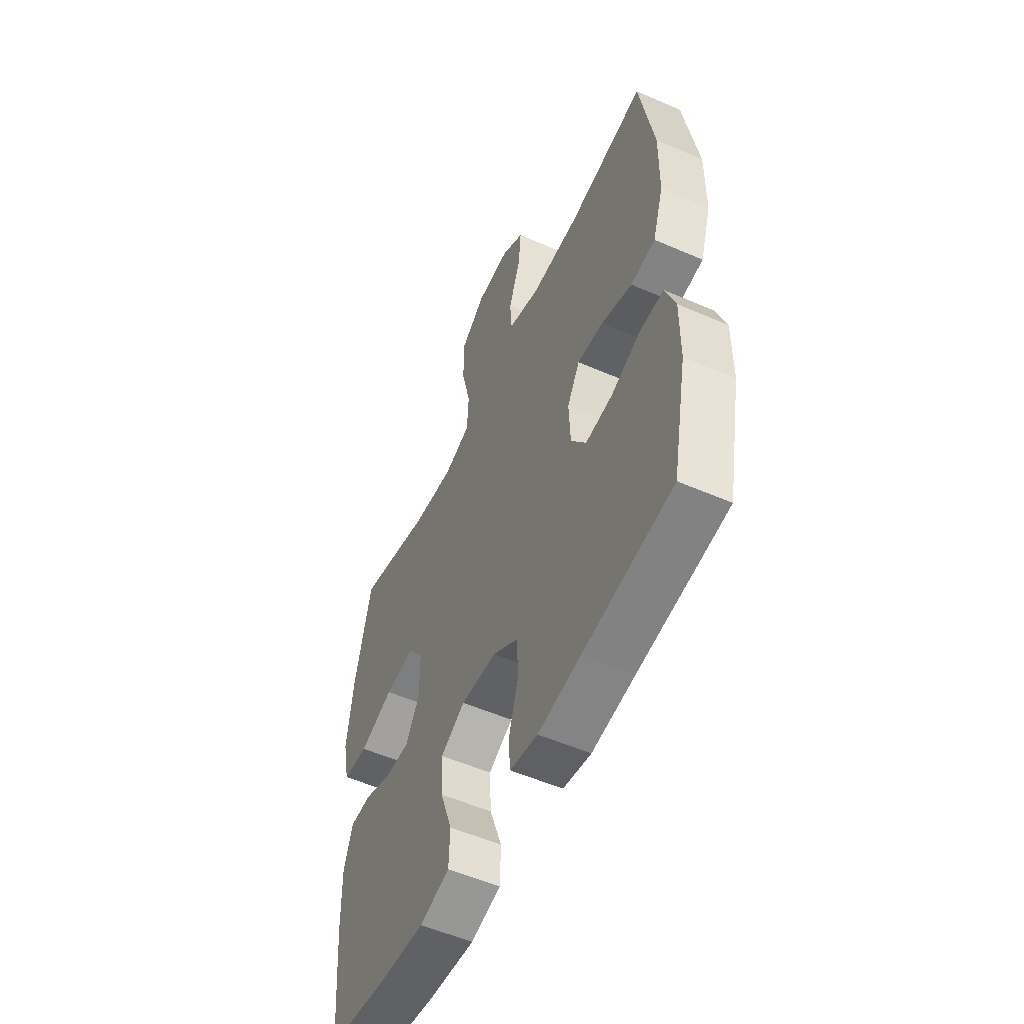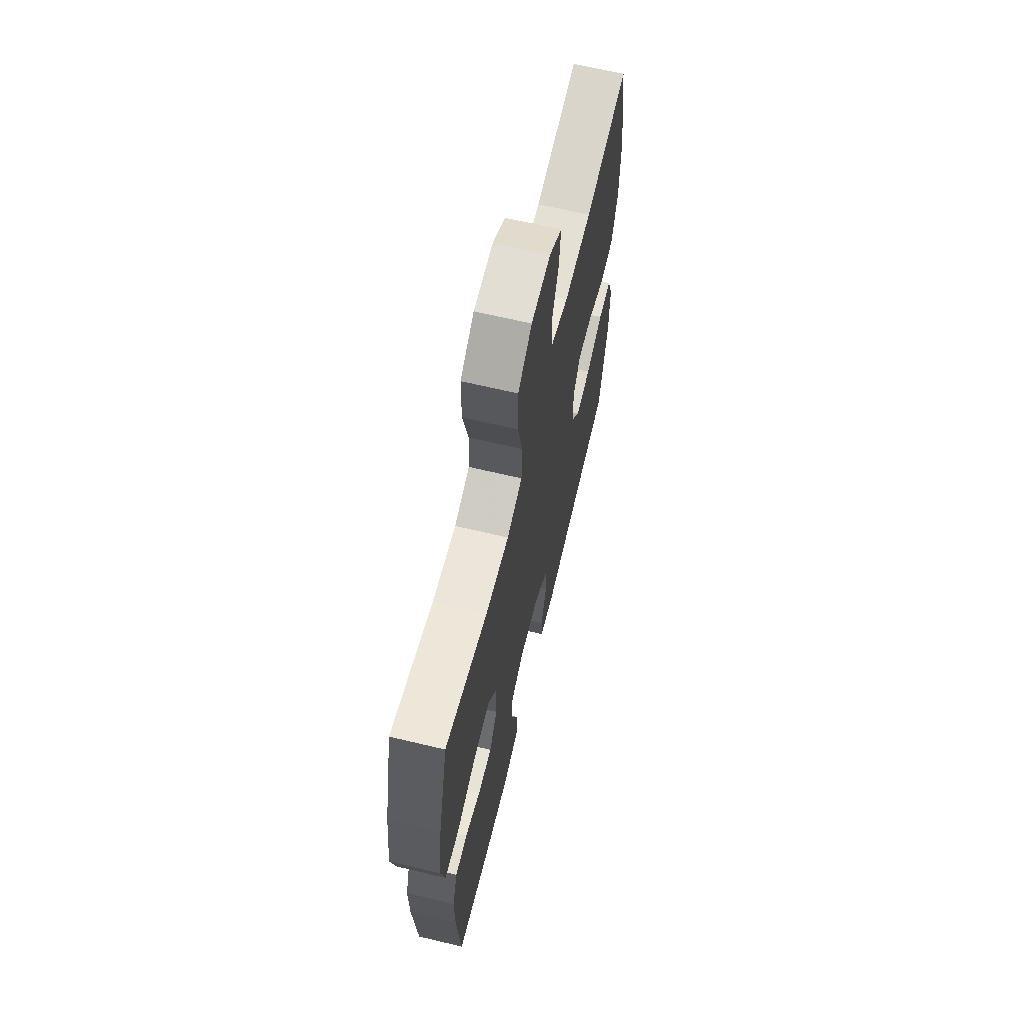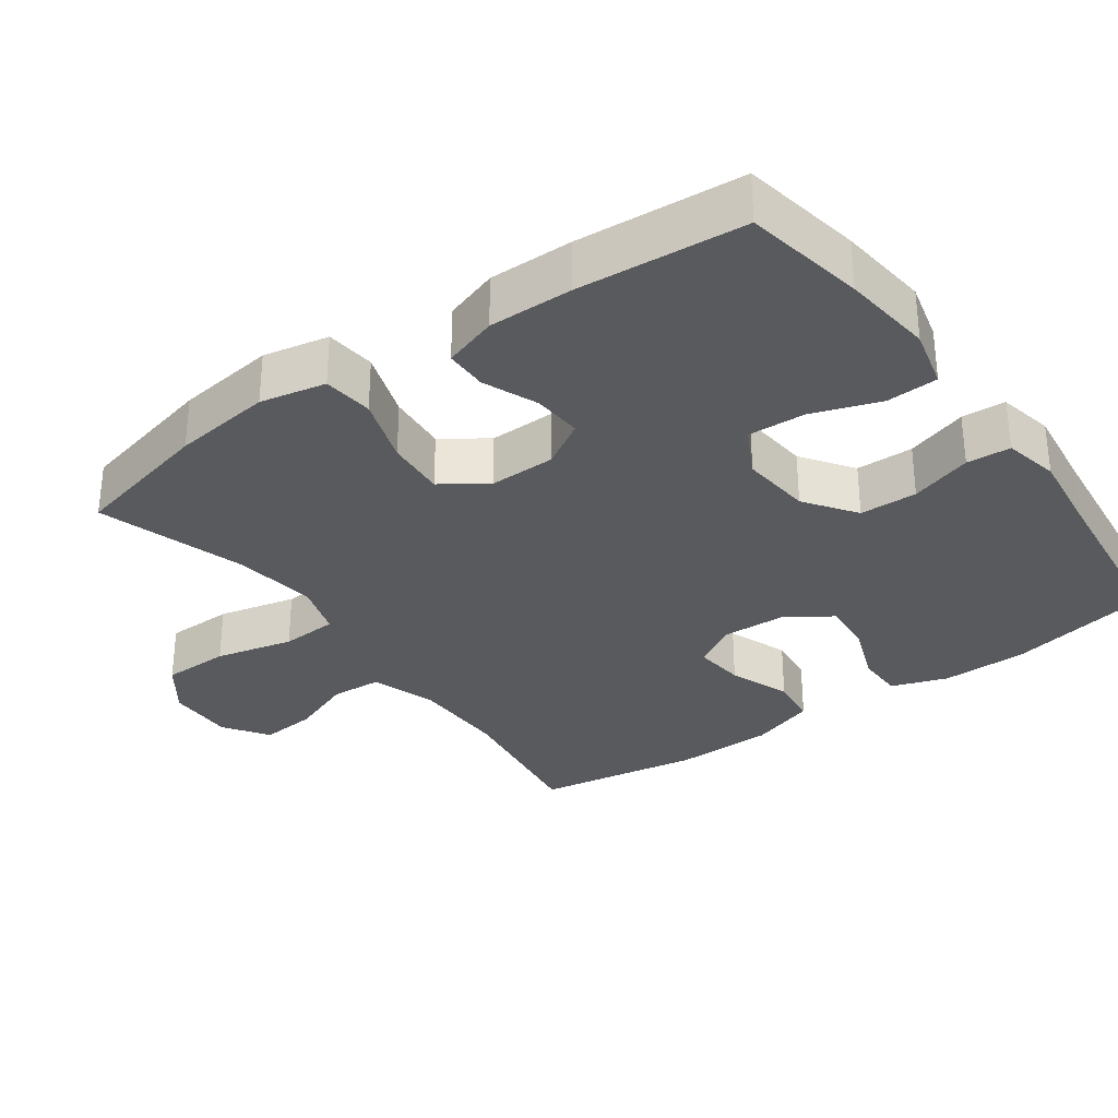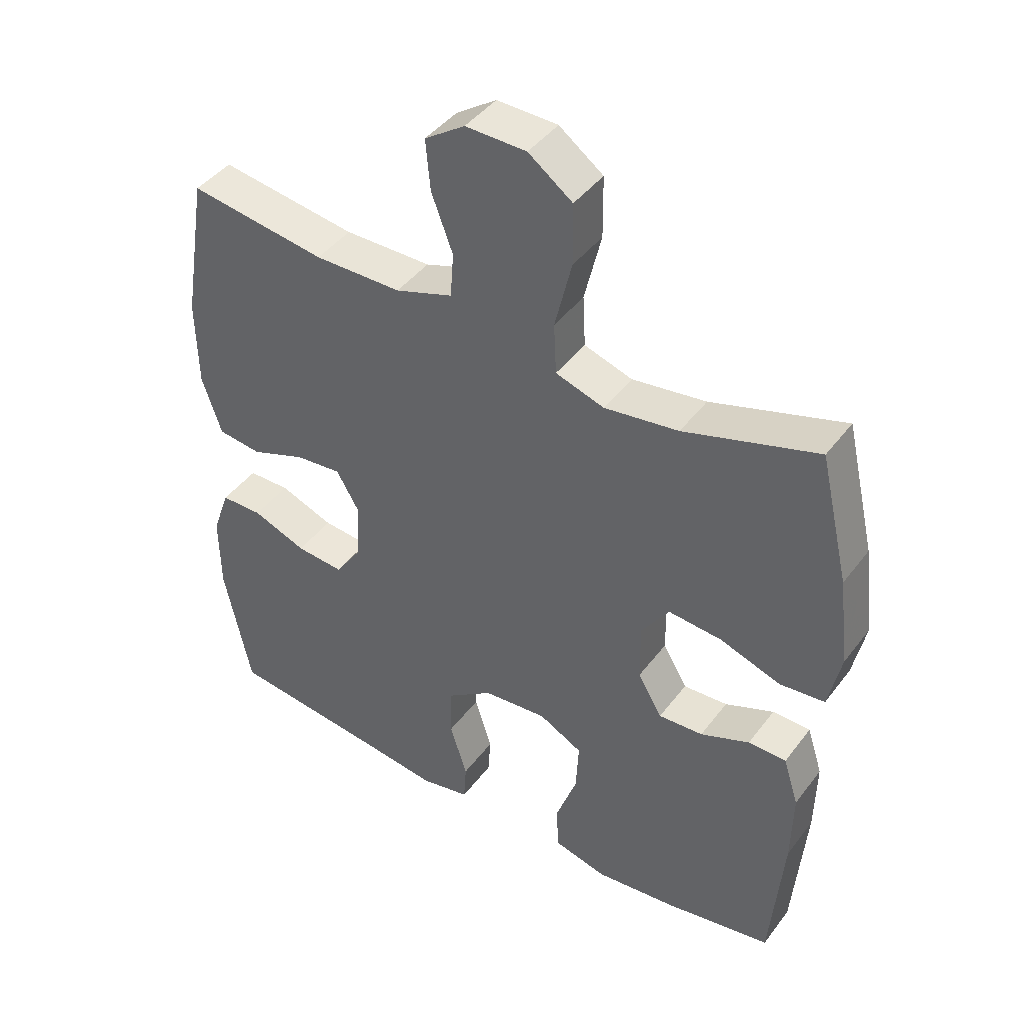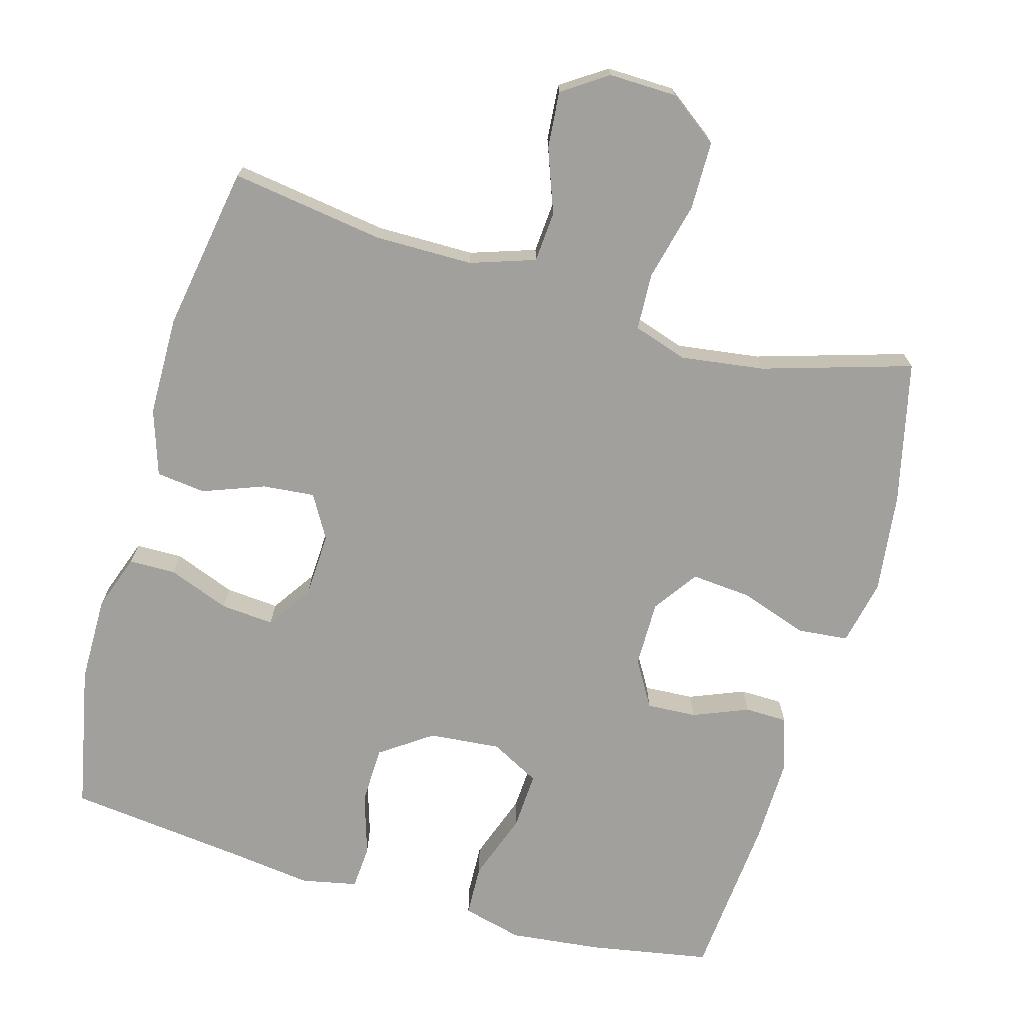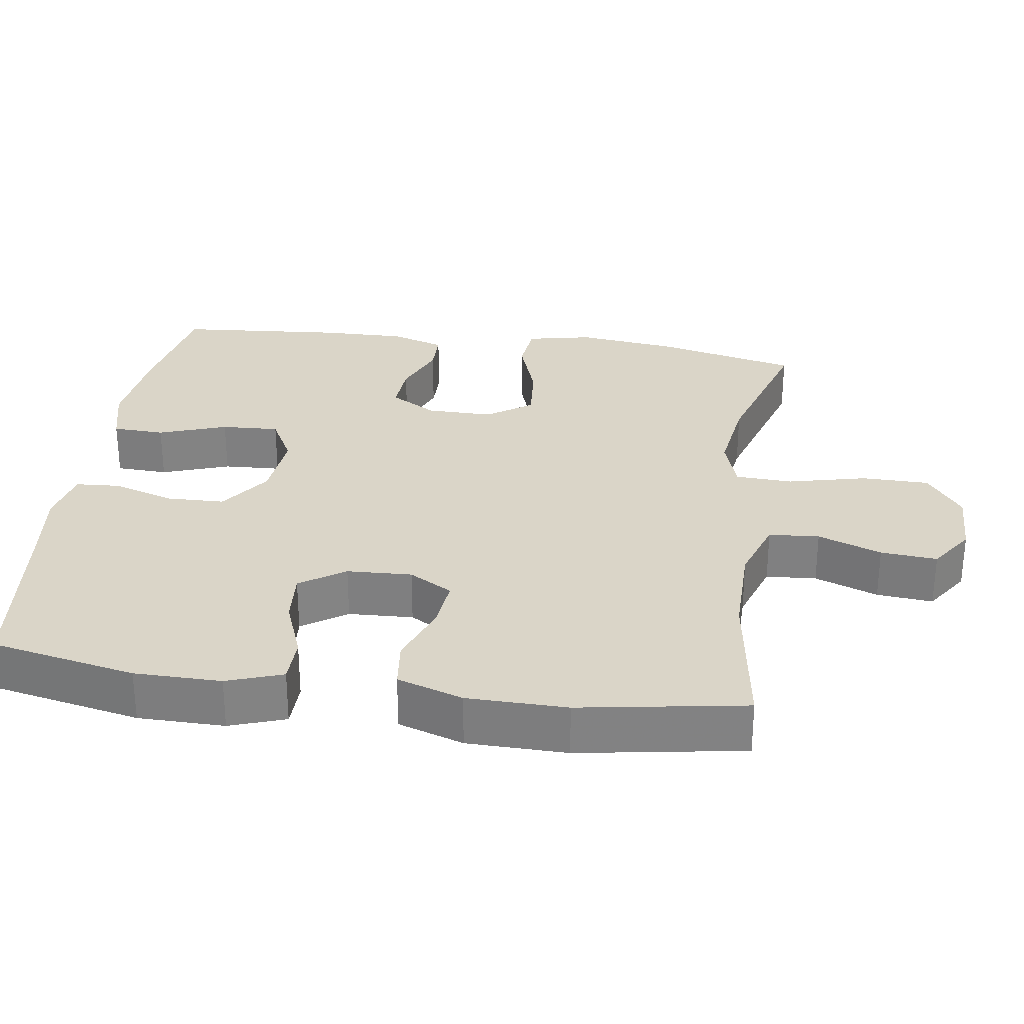
<metadata>
{"format":"obj","ext":"obj","renderer":"f3d","projection":"perspective","resolution":1024,"background":"white","views":[{"elev":-54.7,"azim":-114.7,"up":"+Z"},{"elev":65.9,"azim":103.5,"up":"+Z"},{"elev":-31.6,"azim":125.9,"up":"+Y"},{"elev":43.3,"azim":34.1,"up":"+Z"},{"elev":-71.6,"azim":-16.0,"up":"+Y"},{"elev":29.4,"azim":-81.8,"up":"+Y"}]}
</metadata>
<code>
v 0.5 0.07 -0.5
v 0.333 0.07 -0.53
v 0.206 0.07 -0.544
v 0.123 0.07 -0.523
v 0.12 0.07 -0.451
v 0.153 0.07 -0.357
v 0.157 0.07 -0.277
v 0.089 0.07 -0.241
v -0.01 0.07 -0.25
v -0.081 0.07 -0.3
v -0.083 0.07 -0.38
v -0.056 0.07 -0.466
v -0.06 0.07 -0.527
v -0.137 0.07 -0.543
v -0.255 0.07 -0.528
v -0.5 0.07 -0.5
v -0.541 0.07 -0.299
v -0.542 0.07 -0.179
v -0.515 0.07 -0.102
v -0.45 0.07 -0.101
v -0.366 0.07 -0.133
v -0.292 0.07 -0.139
v -0.25 0.07 -0.077
v -0.246 0.07 0.013
v -0.281 0.07 0.073
v -0.353 0.07 0.066
v -0.438 0.07 0.034
v -0.506 0.07 0.042
v -0.536 0.07 0.133
v -0.538 0.07 0.271
v -0.5 0.07 0.5
v -0.288 0.07 0.469
v -0.153 0.07 0.47
v -0.064 0.07 0.5
v -0.059 0.07 0.57
v -0.092 0.07 0.658
v -0.099 0.07 0.736
v -0.037 0.07 0.778
v 0.057 0.07 0.776
v 0.125 0.07 0.726
v 0.126 0.07 0.632
v 0.1 0.07 0.524
v 0.104 0.07 0.445
v 0.179 0.07 0.421
v 0.294 0.07 0.437
v 0.5 0.07 0.5
v 0.546 0.07 0.303
v 0.563 0.07 0.165
v 0.544 0.07 0.074
v 0.474 0.07 0.067
v 0.38 0.07 0.099
v 0.297 0.07 0.106
v 0.254 0.07 0.044
v 0.255 0.07 -0.048
v 0.293 0.07 -0.112
v 0.362 0.07 -0.108
v 0.438 0.07 -0.077
v 0.497 0.07 -0.078
v 0.521 0.07 -0.153
v 0.519 0.07 -0.27
v 0.5 0 -0.5
v 0.333 0 -0.53
v 0.206 0 -0.544
v 0.123 0 -0.523
v 0.12 0 -0.451
v 0.153 0 -0.357
v 0.157 0 -0.277
v 0.089 0 -0.241
v -0.01 0 -0.25
v -0.081 0 -0.3
v -0.083 0 -0.38
v -0.056 0 -0.466
v -0.06 0 -0.527
v -0.137 0 -0.543
v -0.255 0 -0.528
v -0.5 0 -0.5
v -0.541 0 -0.299
v -0.542 0 -0.179
v -0.515 0 -0.102
v -0.45 0 -0.101
v -0.366 0 -0.133
v -0.292 0 -0.139
v -0.25 0 -0.077
v -0.246 0 0.013
v -0.281 0 0.073
v -0.353 0 0.066
v -0.438 0 0.034
v -0.506 0 0.042
v -0.536 0 0.133
v -0.538 0 0.271
v -0.5 0 0.5
v -0.288 0 0.469
v -0.153 0 0.47
v -0.064 0 0.5
v -0.059 0 0.57
v -0.092 0 0.658
v -0.099 0 0.736
v -0.037 0 0.778
v 0.057 0 0.776
v 0.125 0 0.726
v 0.126 0 0.632
v 0.1 0 0.524
v 0.104 0 0.445
v 0.179 0 0.421
v 0.294 0 0.437
v 0.5 0 0.5
v 0.546 0 0.303
v 0.563 0 0.165
v 0.544 0 0.074
v 0.474 0 0.067
v 0.38 0 0.099
v 0.297 0 0.106
v 0.254 0 0.044
v 0.255 0 -0.048
v 0.293 0 -0.112
v 0.362 0 -0.108
v 0.438 0 -0.077
v 0.497 0 -0.078
v 0.521 0 -0.153
v 0.519 0 -0.27
f 4 5 6
f 3 4 6
f 2 3 6
f 1 2 6
f 60 1 6
f 59 60 6
f 58 59 6
f 57 58 6
f 56 57 6
f 55 56 6 7
f 54 55 7 8
f 53 54 8 9
f 52 53 9 10
f 49 50 51
f 48 49 51
f 47 48 51
f 46 47 51
f 45 46 51
f 44 45 51 52
f 43 44 52 10
f 40 41 42
f 39 40 42
f 38 39 42
f 37 38 42
f 36 37 42
f 35 36 42
f 42 43 10
f 35 42 10
f 34 35 10
f 30 31 32
f 29 30 32
f 28 29 32
f 27 28 32
f 26 27 32
f 25 26 32 33
f 24 25 33 34
f 19 20 21
f 18 19 21
f 17 18 21
f 16 17 21
f 15 16 21
f 15 21 22
f 14 15 22
f 13 14 22
f 12 13 22
f 11 12 22
f 34 10 11
f 24 34 11
f 23 24 11
f 11 22 23
f 66 65 64
f 66 64 63
f 66 63 62
f 66 62 61
f 66 61 120
f 66 120 119
f 66 119 118
f 66 118 117
f 66 117 116
f 67 66 116 115
f 68 67 115 114
f 69 68 114 113
f 70 69 113 112
f 111 110 109
f 111 109 108
f 111 108 107
f 111 107 106
f 111 106 105
f 112 111 105 104
f 70 112 104 103
f 102 101 100
f 102 100 99
f 102 99 98
f 102 98 97
f 102 97 96
f 102 96 95
f 70 103 102
f 70 102 95
f 70 95 94
f 92 91 90
f 92 90 89
f 92 89 88
f 92 88 87
f 92 87 86
f 93 92 86 85
f 94 93 85 84
f 81 80 79
f 81 79 78
f 81 78 77
f 81 77 76
f 81 76 75
f 82 81 75
f 82 75 74
f 82 74 73
f 82 73 72
f 82 72 71
f 71 70 94
f 71 94 84
f 71 84 83
f 83 82 71
f 1 61 62 2
f 2 62 63 3
f 3 63 64 4
f 4 64 65 5
f 5 65 66 6
f 6 66 67 7
f 7 67 68 8
f 8 68 69 9
f 9 69 70 10
f 10 70 71 11
f 11 71 72 12
f 12 72 73 13
f 13 73 74 14
f 14 74 75 15
f 15 75 76 16
f 16 76 77 17
f 17 77 78 18
f 18 78 79 19
f 19 79 80 20
f 20 80 81 21
f 21 81 82 22
f 22 82 83 23
f 23 83 84 24
f 24 84 85 25
f 25 85 86 26
f 26 86 87 27
f 27 87 88 28
f 28 88 89 29
f 29 89 90 30
f 30 90 91 31
f 31 91 92 32
f 32 92 93 33
f 33 93 94 34
f 34 94 95 35
f 35 95 96 36
f 36 96 97 37
f 37 97 98 38
f 38 98 99 39
f 39 99 100 40
f 40 100 101 41
f 41 101 102 42
f 42 102 103 43
f 43 103 104 44
f 44 104 105 45
f 45 105 106 46
f 46 106 107 47
f 47 107 108 48
f 48 108 109 49
f 49 109 110 50
f 50 110 111 51
f 51 111 112 52
f 52 112 113 53
f 53 113 114 54
f 54 114 115 55
f 55 115 116 56
f 56 116 117 57
f 57 117 118 58
f 58 118 119 59
f 59 119 120 60
f 60 120 61 1

</code>
